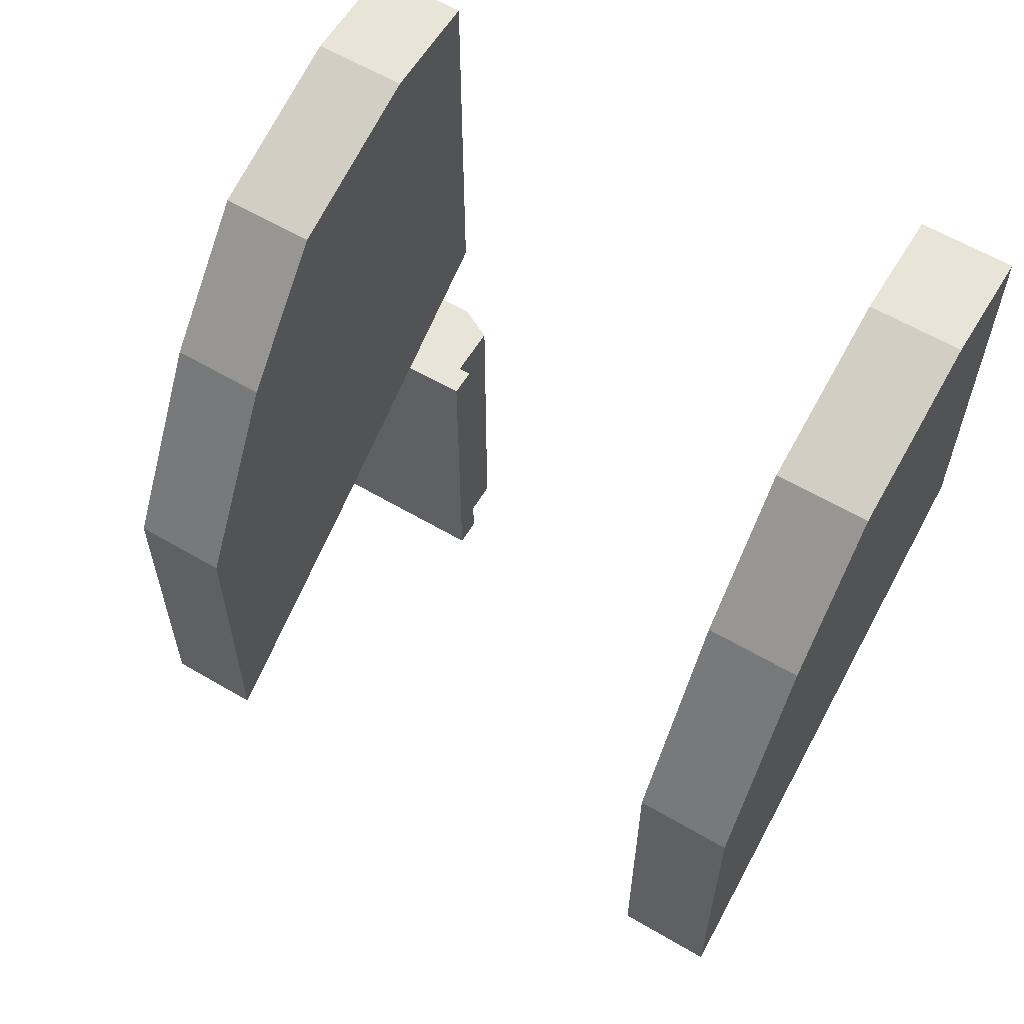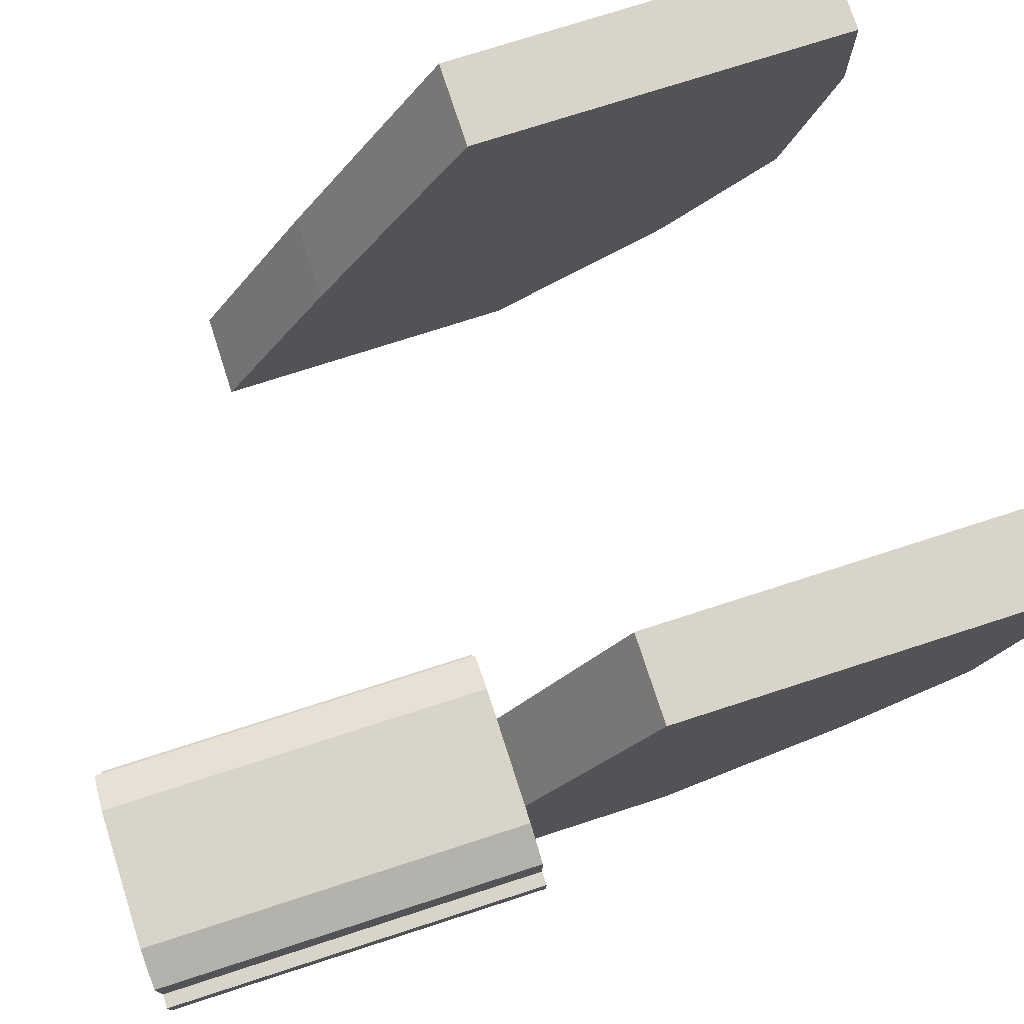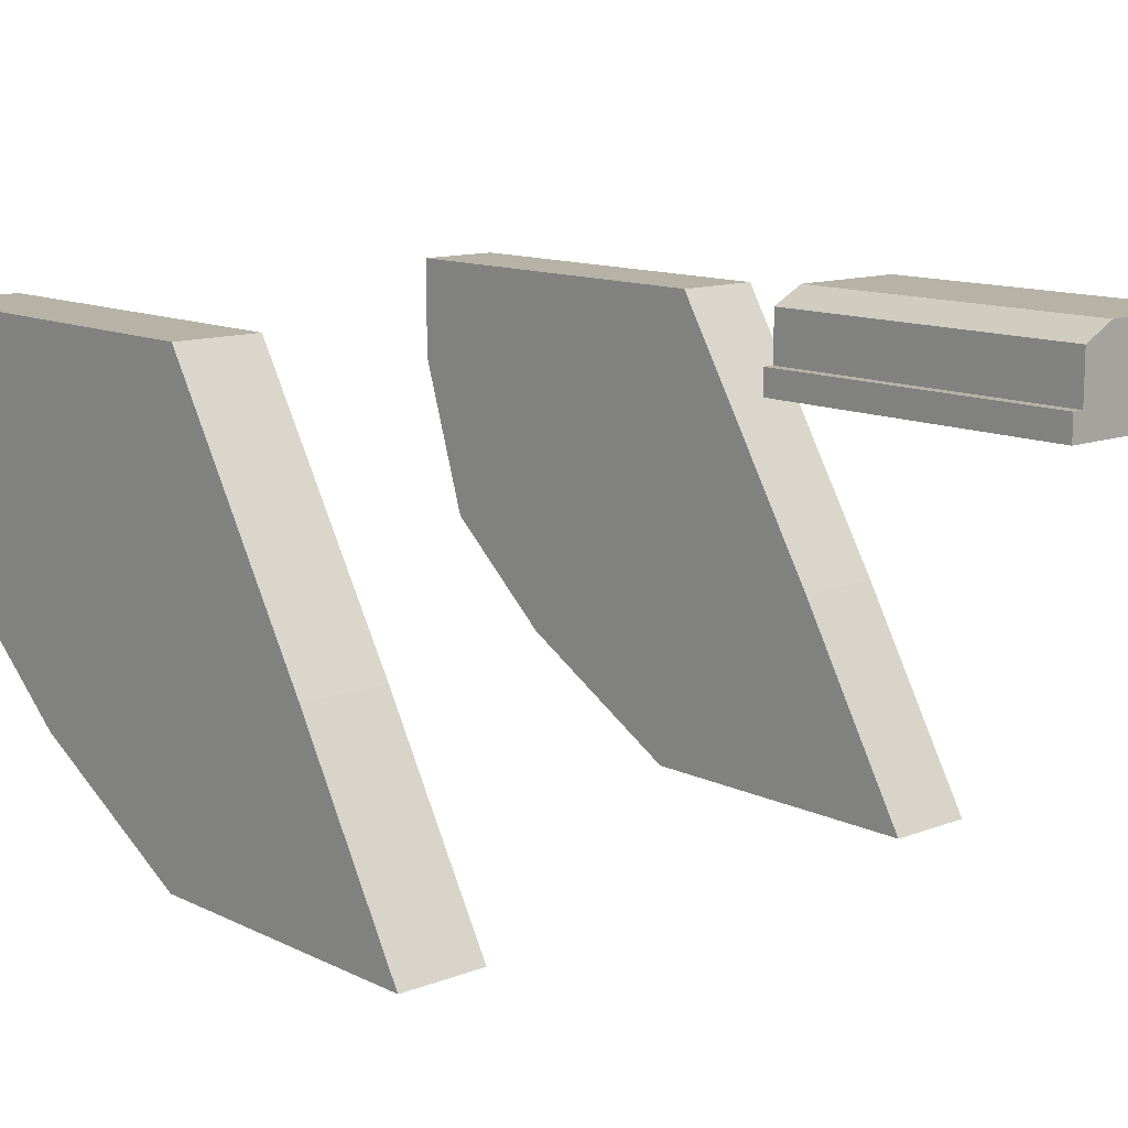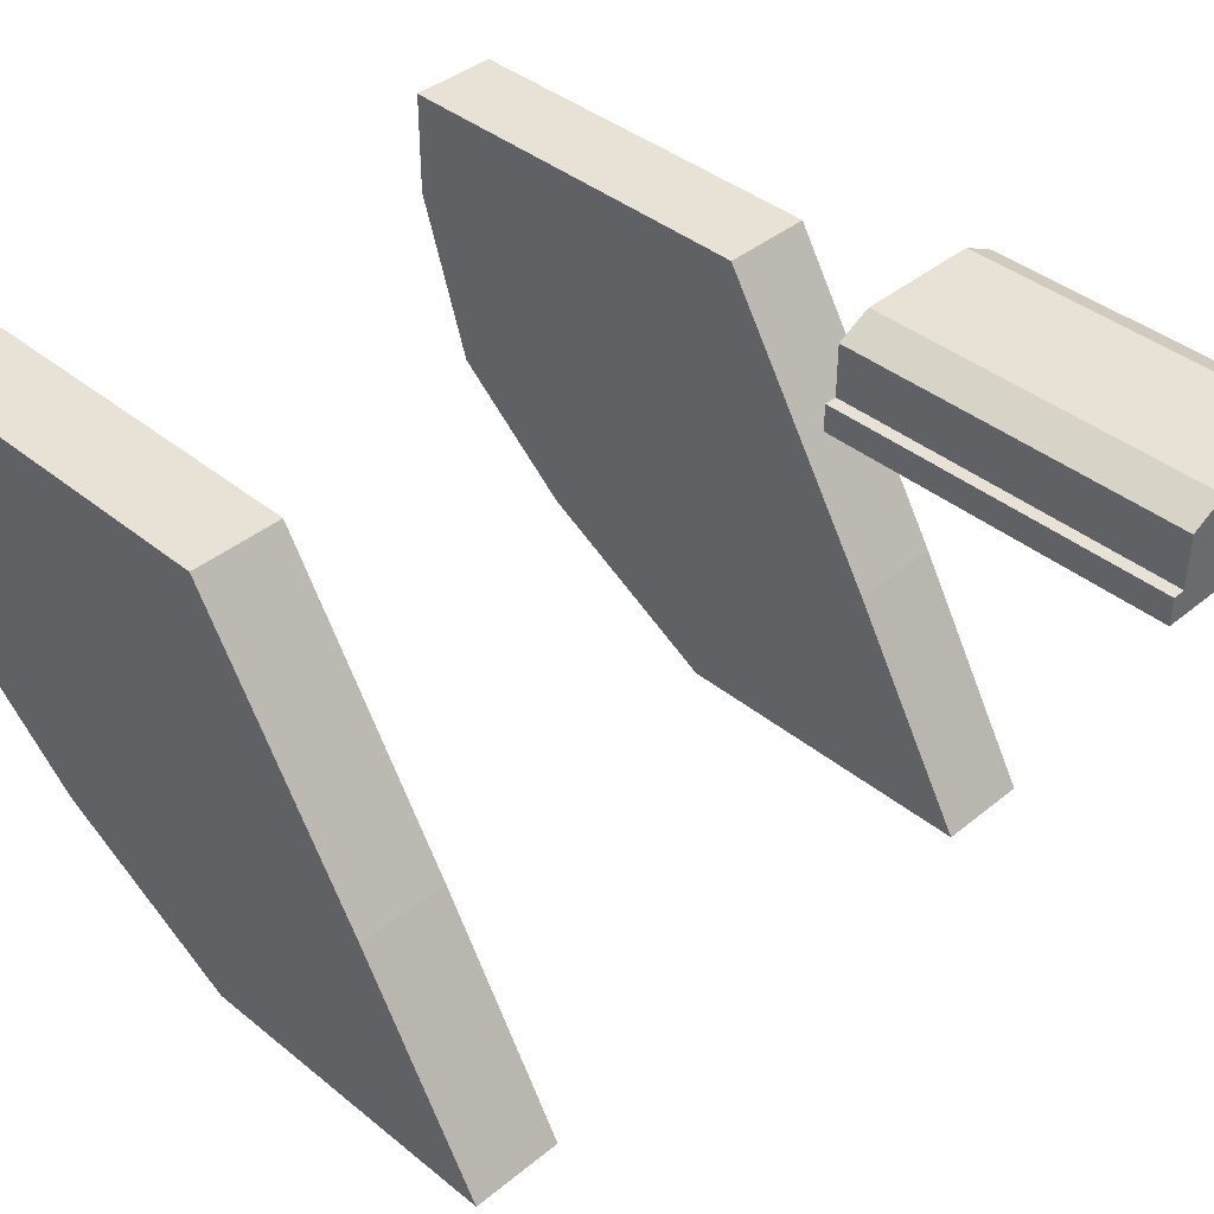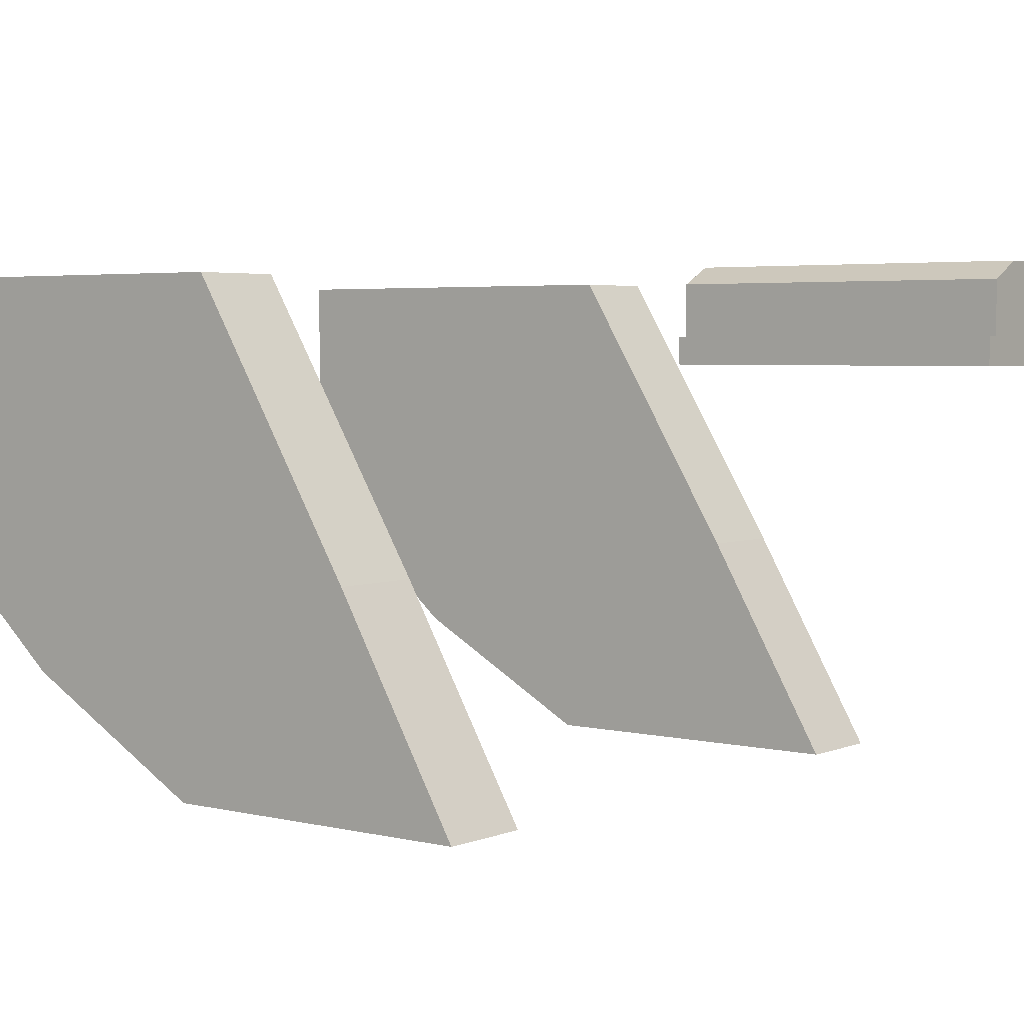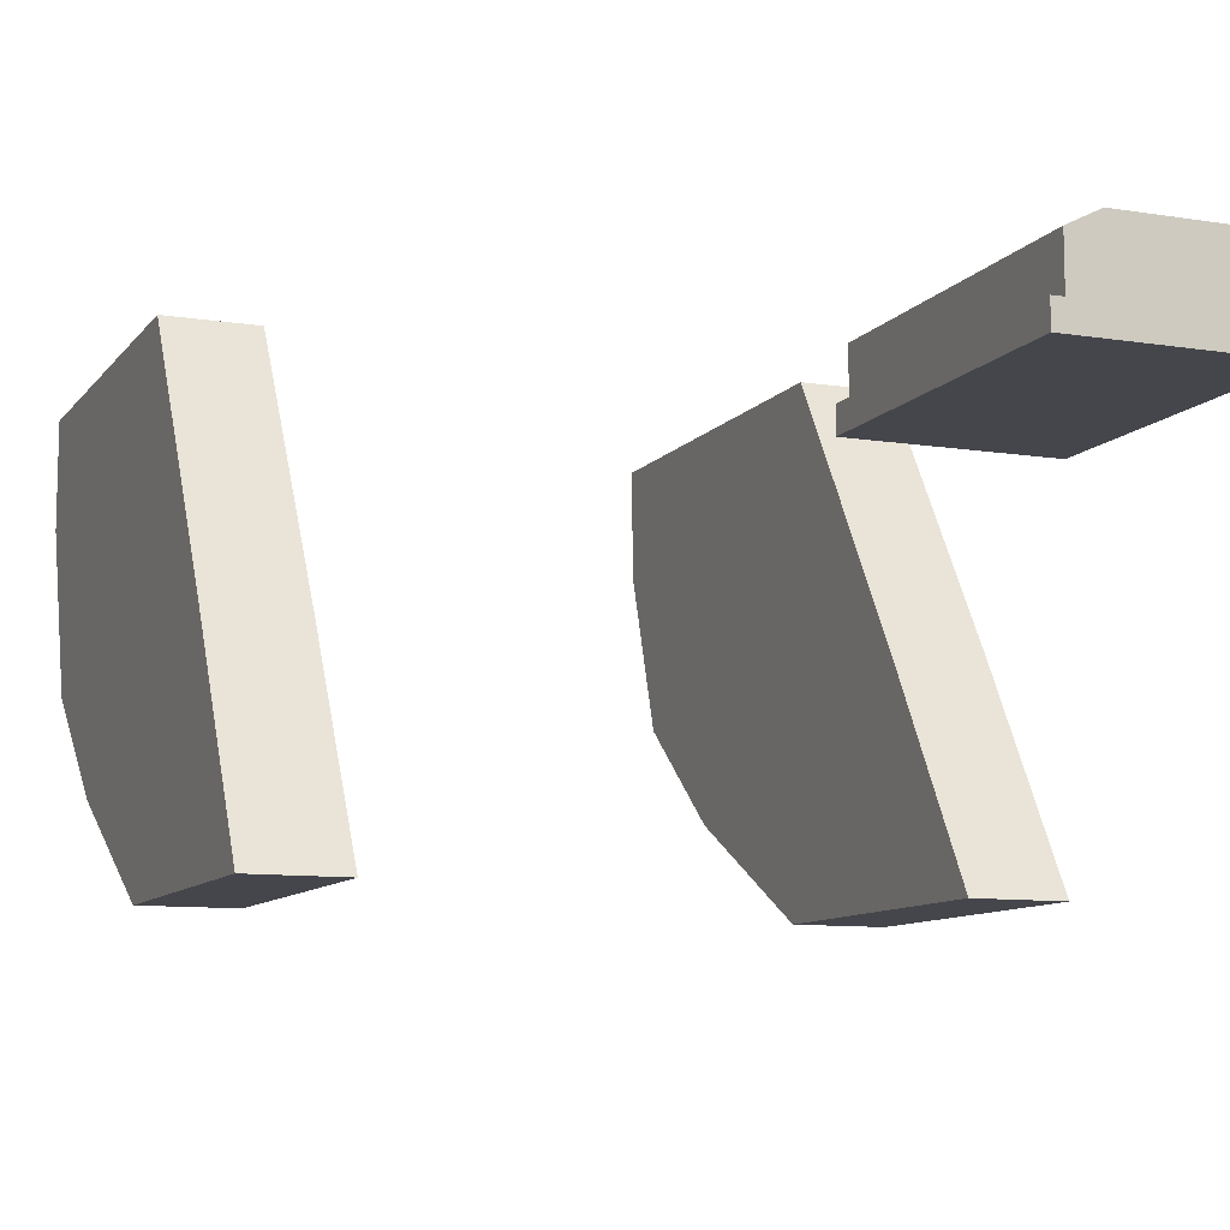
<metadata>
{"format":"obj","ext":"obj","renderer":"f3d","projection":"perspective","resolution":1024,"background":"white","views":[{"elev":60.4,"azim":31.0,"up":"+Z"},{"elev":74.9,"azim":-107.9,"up":"+Y"},{"elev":12.2,"azim":138.3,"up":"+Y"},{"elev":40.1,"azim":134.9,"up":"+Y"},{"elev":3.9,"azim":128.1,"up":"+Y"},{"elev":-10.0,"azim":157.9,"up":"+Y"}]}
</metadata>
<code>
o RWSMat2
v 10.75 -1.654 193.5
v 10.75 -5.541 193.5
v 10.75 -1.654 179
v 10.75 -5.541 176.7
v 7.437 -1.654 193.5
v 7.437 -5.541 193.5
v 7.437 -1.654 179
v 7.437 -5.541 176.7
v 10.75 -11.65 191.6
v 10.75 -11.65 172.9
v 7.437 -11.65 191.6
v 7.437 -11.65 172.9
v 10.75 -19.37 180.1
v 10.75 -19.37 168.4
v 7.437 -19.37 180.1
v 7.437 -19.37 168.4
v 7.437 -15.51 170.7
v 7.437 -15.51 187
v 10.75 -15.51 187
v 10.75 -15.51 170.7
v -14.05 -1.654 193.5
v -14.05 -5.541 193.5
v -14.05 -1.654 179
v -14.05 -5.541 176.7
v -10.74 -1.654 193.5
v -10.74 -5.541 193.5
v -10.74 -1.654 179
v -10.74 -5.541 176.7
v -14.05 -11.65 191.6
v -14.05 -11.65 172.9
v -10.74 -11.65 191.6
v -10.74 -11.65 172.9
v -14.05 -19.37 180.1
v -14.05 -19.37 168.4
v -10.74 -19.37 180.1
v -10.74 -19.37 168.4
v -10.74 -15.51 170.7
v -10.74 -15.51 187
v -14.05 -15.51 187
v -14.05 -15.51 170.7
v -9.864 -4.782 173.8
v -9.864 -4.782 160.8
v -17.07 -4.782 173.8
v -17.07 -4.782 160.8
v -9.864 -1.743 173.8
v -11.16 -1.076 173.8
v -11.16 -1.076 160.8
v -9.864 -1.743 160.8
v -15.77 -1.076 173.8
v -17.07 -1.743 173.8
v -17.07 -1.743 160.8
v -15.77 -1.076 160.8
v -17.07 -3.74 173.8
v -9.864 -3.74 160.8
v -17.07 -3.74 160.8
v -9.864 -3.74 173.8
v -9.393 -4.782 173.8
v -9.393 -4.782 160.8
v -17.54 -4.782 160.8
v -17.54 -4.782 173.8
v -9.393 -3.74 173.8
v -17.54 -3.74 173.8
v -9.393 -3.74 160.8
v -17.54 -3.74 160.8
f 2 3 1
f 4 7 3
f 7 6 5
f 6 1 5
f 7 1 3
f 8 11 6
f 17 15 18
f 4 9 10
f 6 9 2
f 4 12 8
f 14 15 16
f 20 13 14
f 18 13 19
f 20 16 17
f 10 17 12
f 11 19 9
f 10 19 20
f 12 18 11
f 23 22 21
f 27 24 23
f 27 26 28
f 21 26 25
f 21 27 23
f 31 28 26
f 35 37 38
f 24 29 22
f 29 26 22
f 32 24 28
f 35 34 36
f 40 33 39
f 33 38 39
f 36 40 37
f 37 30 32
f 39 31 29
f 30 39 29
f 38 32 31
f 56 45 46
f 51 53 50
f 55 51 52
f 56 48 45
f 42 43 44
f 46 48 47
f 52 50 49
f 52 46 47
f 63 57 58
f 54 44 55
f 53 41 56
f 56 63 54
f 54 58 42
f 64 60 62
f 43 59 44
f 42 57 41
f 44 64 55
f 53 60 43
f 55 62 53
f 41 61 56
f 2 4 3
f 4 8 7
f 7 8 6
f 6 2 1
f 7 5 1
f 8 12 11
f 17 16 15
f 4 2 9
f 6 11 9
f 4 10 12
f 14 13 15
f 20 19 13
f 18 15 13
f 20 14 16
f 10 20 17
f 11 18 19
f 10 9 19
f 12 17 18
f 23 24 22
f 27 28 24
f 27 25 26
f 21 22 26
f 21 25 27
f 31 32 28
f 35 36 37
f 24 30 29
f 29 31 26
f 32 30 24
f 35 33 34
f 40 34 33
f 33 35 38
f 36 34 40
f 37 40 30
f 39 38 31
f 30 40 39
f 38 37 32
f 46 49 53
f 49 50 53
f 53 56 46
f 51 55 53
f 52 47 54
f 47 48 54
f 54 55 52
f 56 54 48
f 42 41 43
f 46 45 48
f 52 51 50
f 52 49 46
f 63 61 57
f 54 42 44
f 53 43 41
f 56 61 63
f 54 63 58
f 64 59 60
f 43 60 59
f 42 58 57
f 44 59 64
f 53 62 60
f 55 64 62
f 41 57 61

</code>
